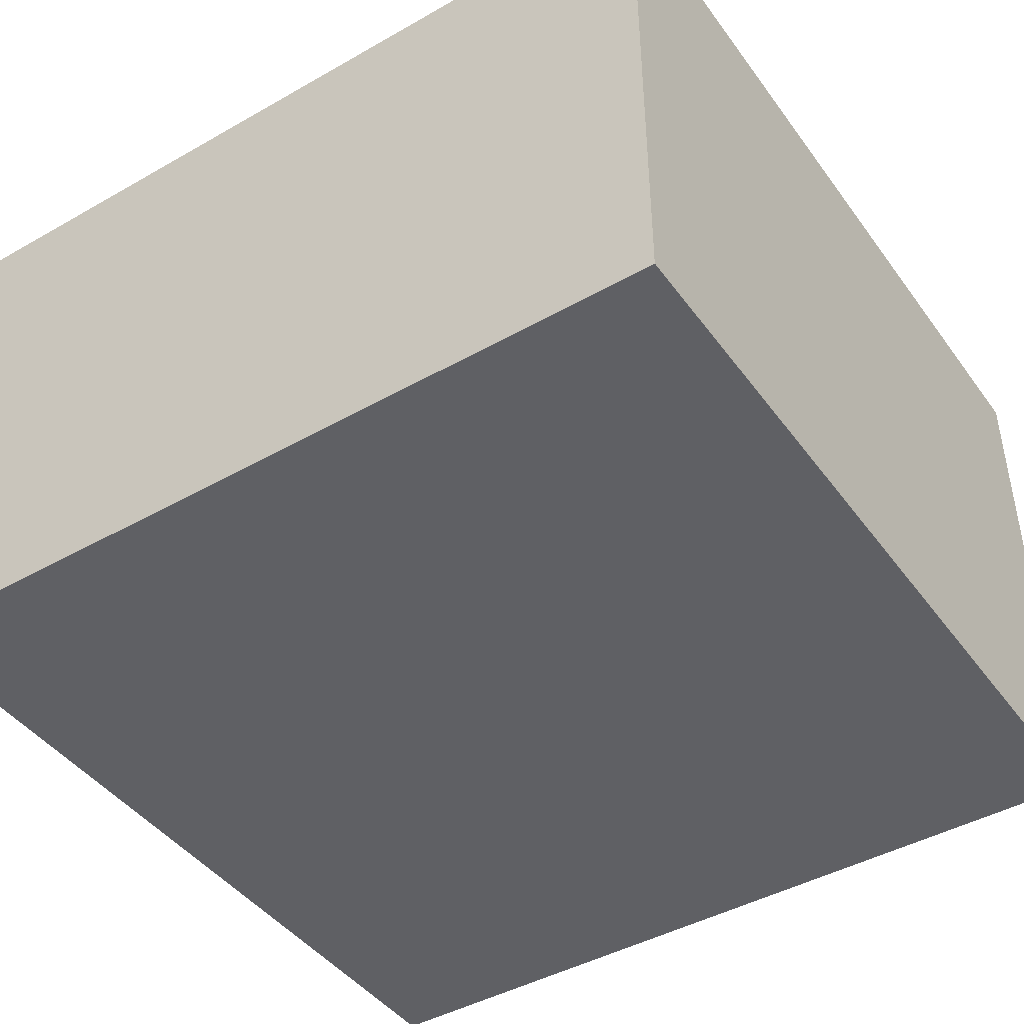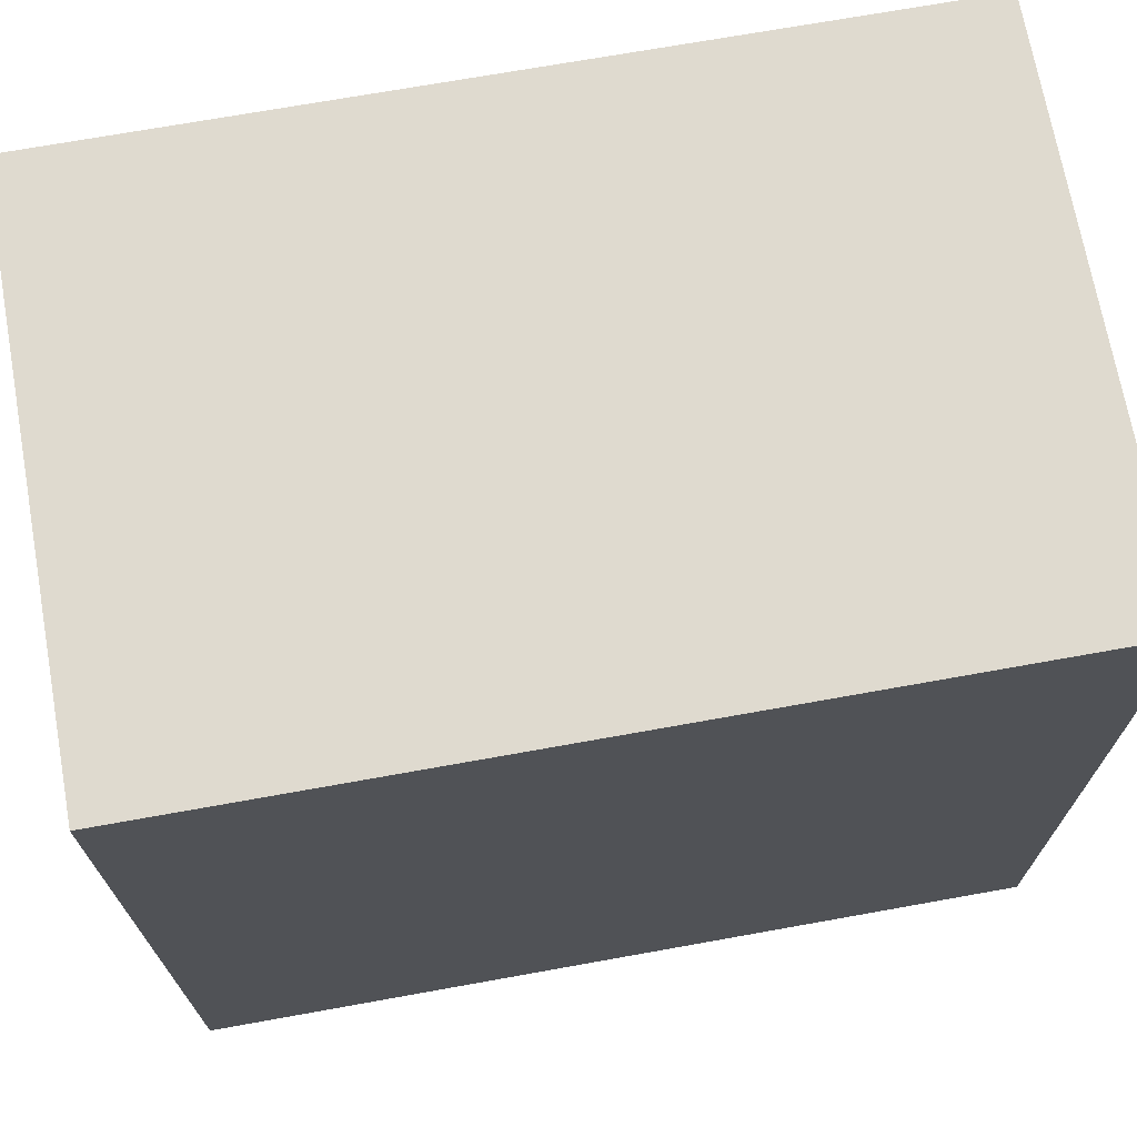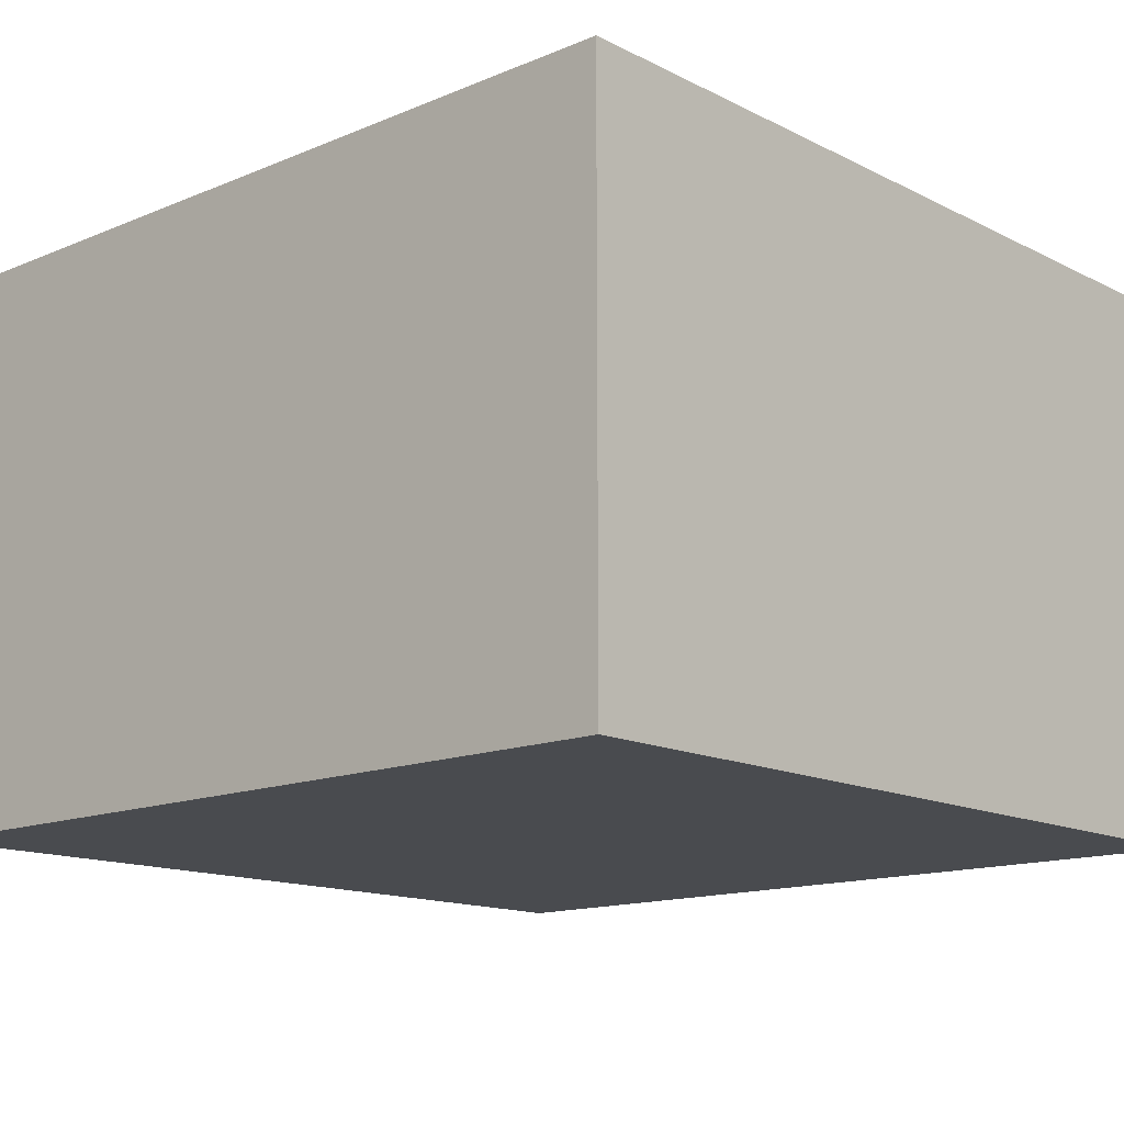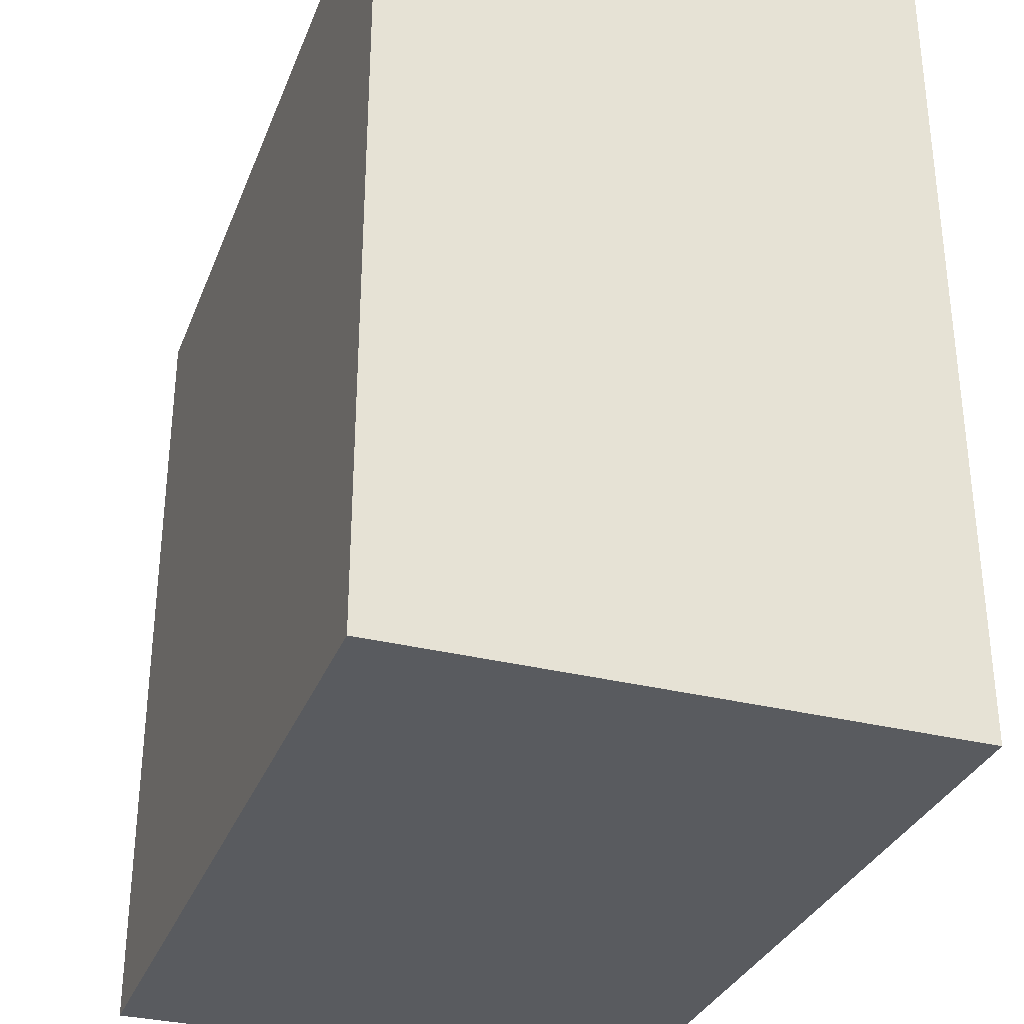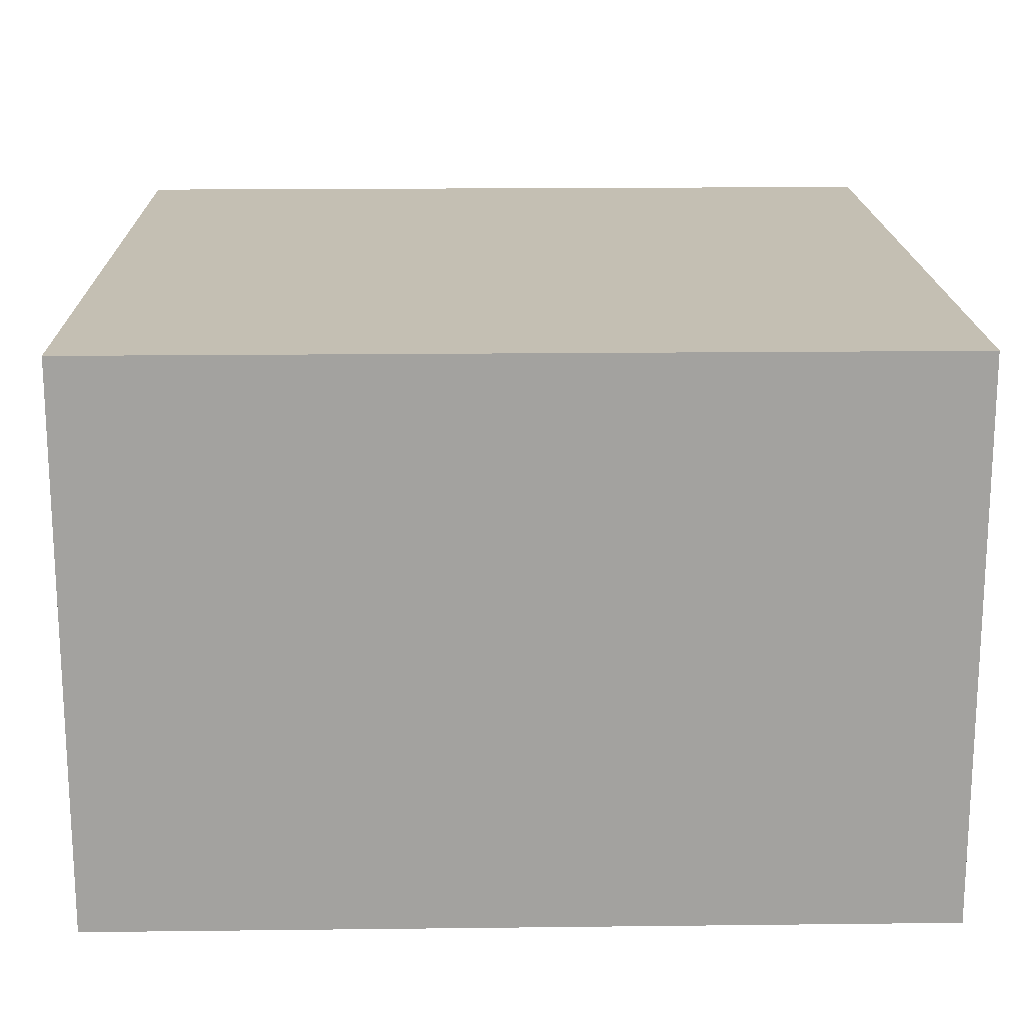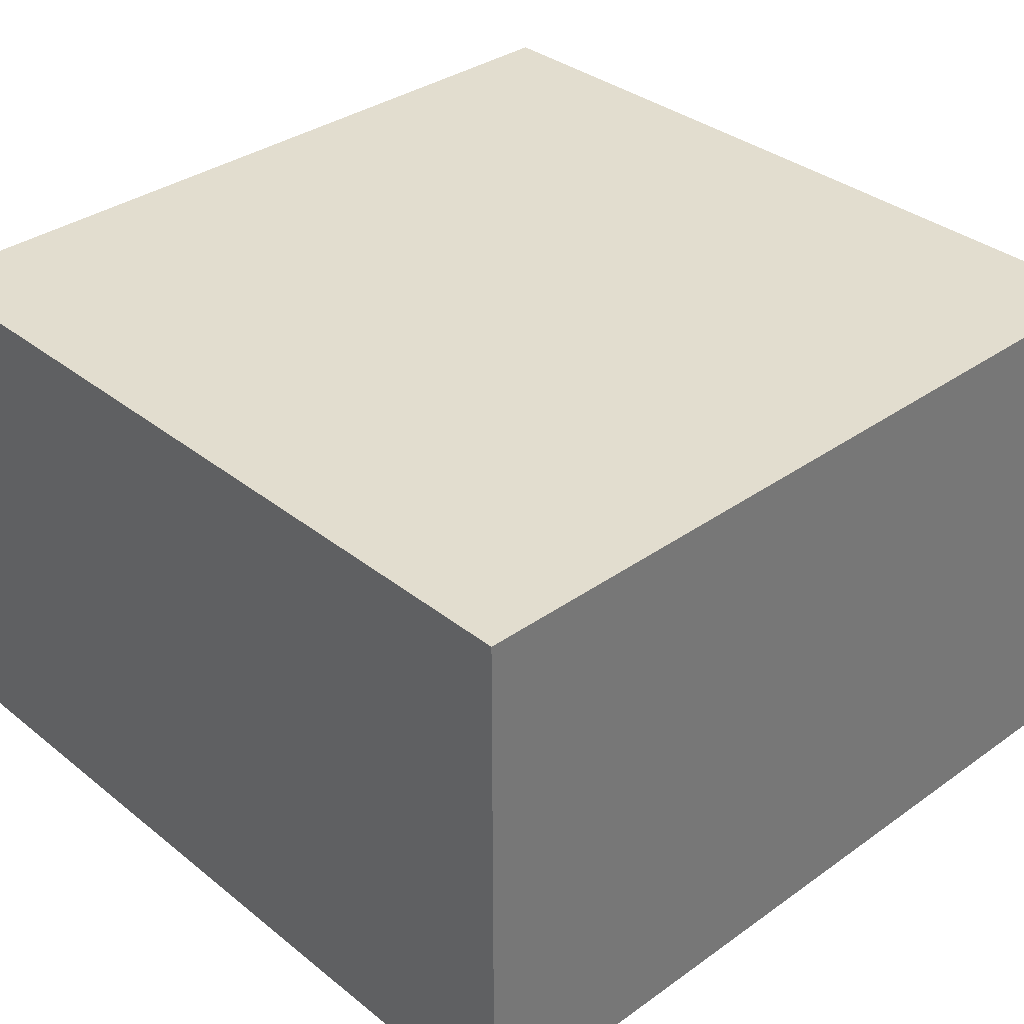
<metadata>
{"format":"obj","ext":"obj","renderer":"f3d","projection":"perspective","resolution":1024,"background":"white","views":[{"elev":-44.1,"azim":33.6,"up":"+Z"},{"elev":70.7,"azim":169.8,"up":"+Y"},{"elev":-14.1,"azim":42.4,"up":"+Z"},{"elev":-32.3,"azim":70.7,"up":"+Y"},{"elev":17.7,"azim":-1.3,"up":"+Z"},{"elev":34.8,"azim":-133.4,"up":"+Z"}]}
</metadata>
<code>
o
v -0.1 0 -0.1
v -0.1 0 -0.3
v -0.1 0.1 -0.1
v -0.1 0.1 -0.3
v -0.1 0.2 -0.1
v -0.1 0.2 -0.3
v -0.1 0.3 -0.1
v -0.1 0.3 -0.3
v 0.2 0 -0.1
v 0.2 0 -0.3
v 0.2 0.1 -0.1
v 0.2 0.1 -0.3
v 0.2 0.2 -0.1
v 0.2 0.2 -0.3
v 0.2 0.3 -0.1
v 0.2 0.3 -0.3
v -0.1 0 -0.1
v -0.1 0.1 -0.1
v -0.1 0.2 -0.1
v -0.1 0.3 -0.1
v -1.49e-08 0.1 -0.1
v -1.49e-08 0.2 -0.1
v 0.1 0.1 -0.1
v 0.1 0.2 -0.1
v 0.2 0 -0.1
v 0.2 0.1 -0.1
v 0.2 0.2 -0.1
v 0.2 0.3 -0.1
v -0.1 0 -0.3
v -0.1 0.1 -0.3
v -0.1 0.2 -0.3
v -0.1 0.3 -0.3
v 0.2 0 -0.3
v 0.2 0.1 -0.3
v 0.2 0.2 -0.3
v 0.2 0.3 -0.3
v -0.1 0 -0.1
v 0.2 0 -0.1
v -0.1 0 -0.3
v 0.2 0 -0.3
v -0.1 0.3 -0.1
v 0.2 0.3 -0.1
v -0.1 0.3 -0.3
v 0.2 0.3 -0.3
f 3 2 1
f 4 2 3
f 5 4 3
f 6 4 5
f 7 6 5
f 8 6 7
f 9 10 11
f 11 10 12
f 11 12 13
f 13 12 14
f 13 14 15
f 15 14 16
f 21 18 17
f 21 19 18
f 22 20 19
f 22 19 21
f 23 21 17
f 23 22 21
f 24 20 22
f 24 22 23
f 25 23 17
f 26 24 23
f 26 23 25
f 27 20 24
f 27 24 26
f 28 20 27
f 29 30 33
f 30 31 34
f 33 30 34
f 31 32 35
f 34 31 35
f 35 32 36
f 39 38 37
f 40 38 39
f 41 42 43
f 43 42 44

</code>
